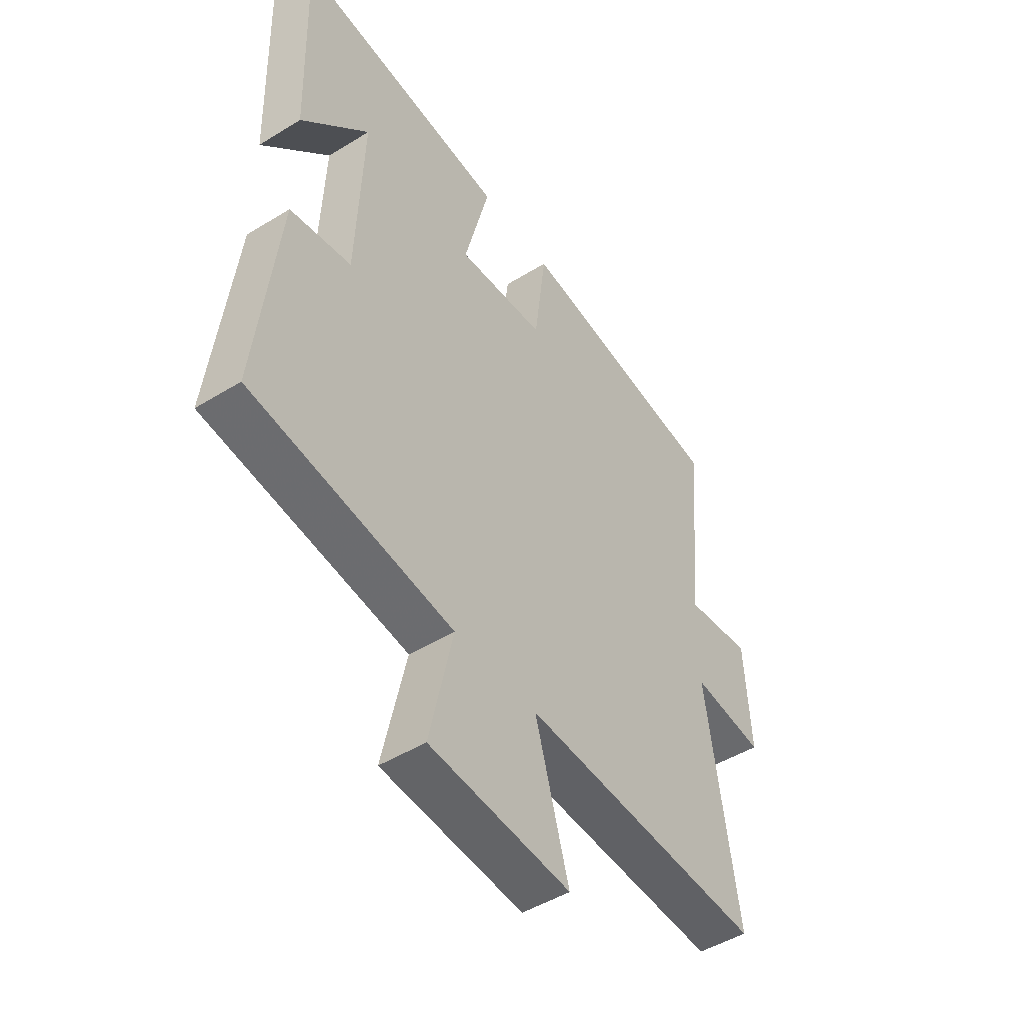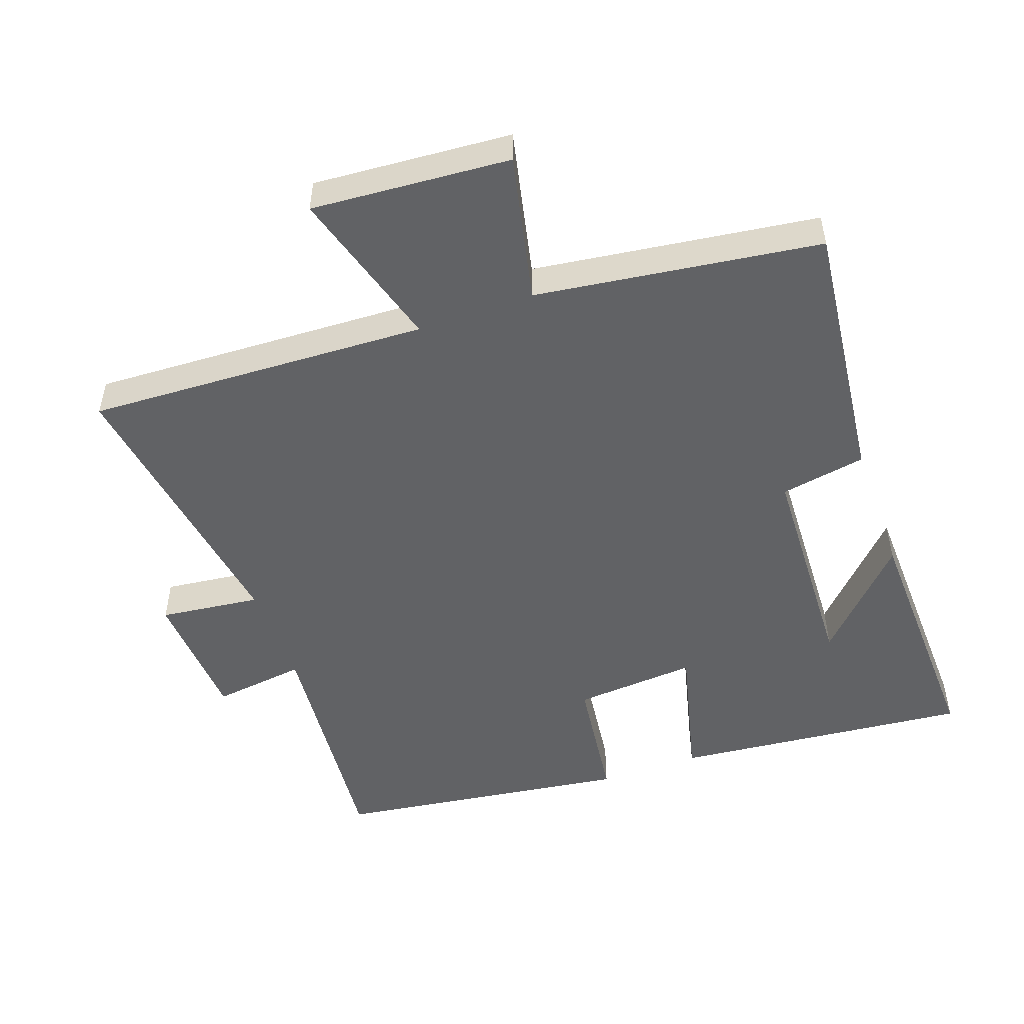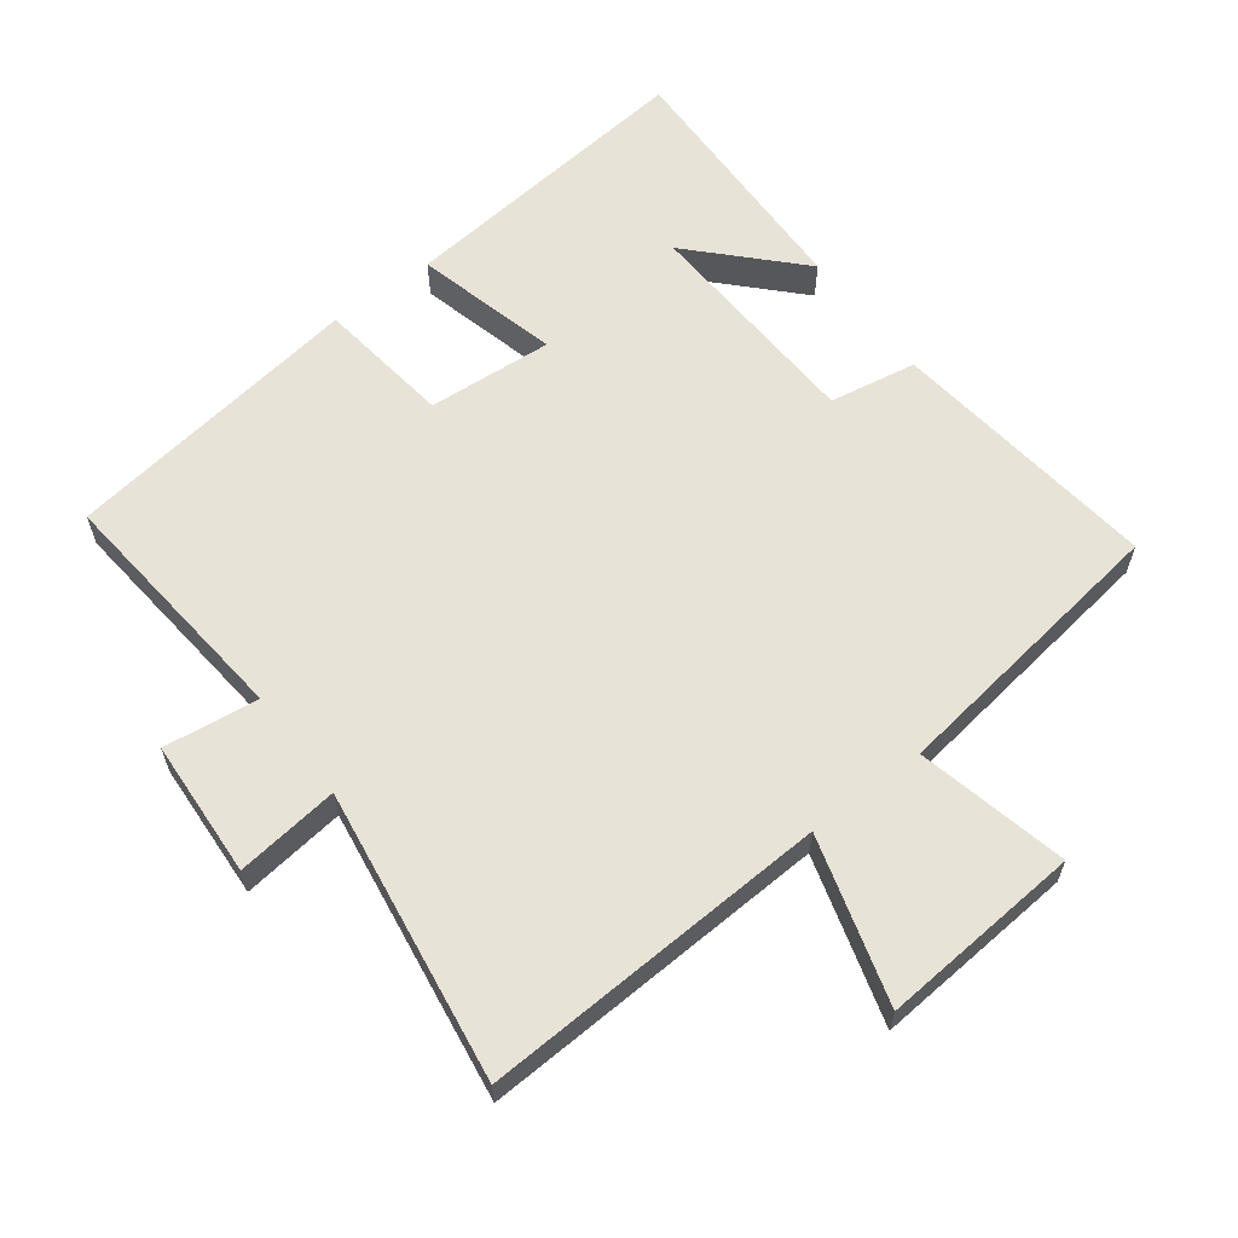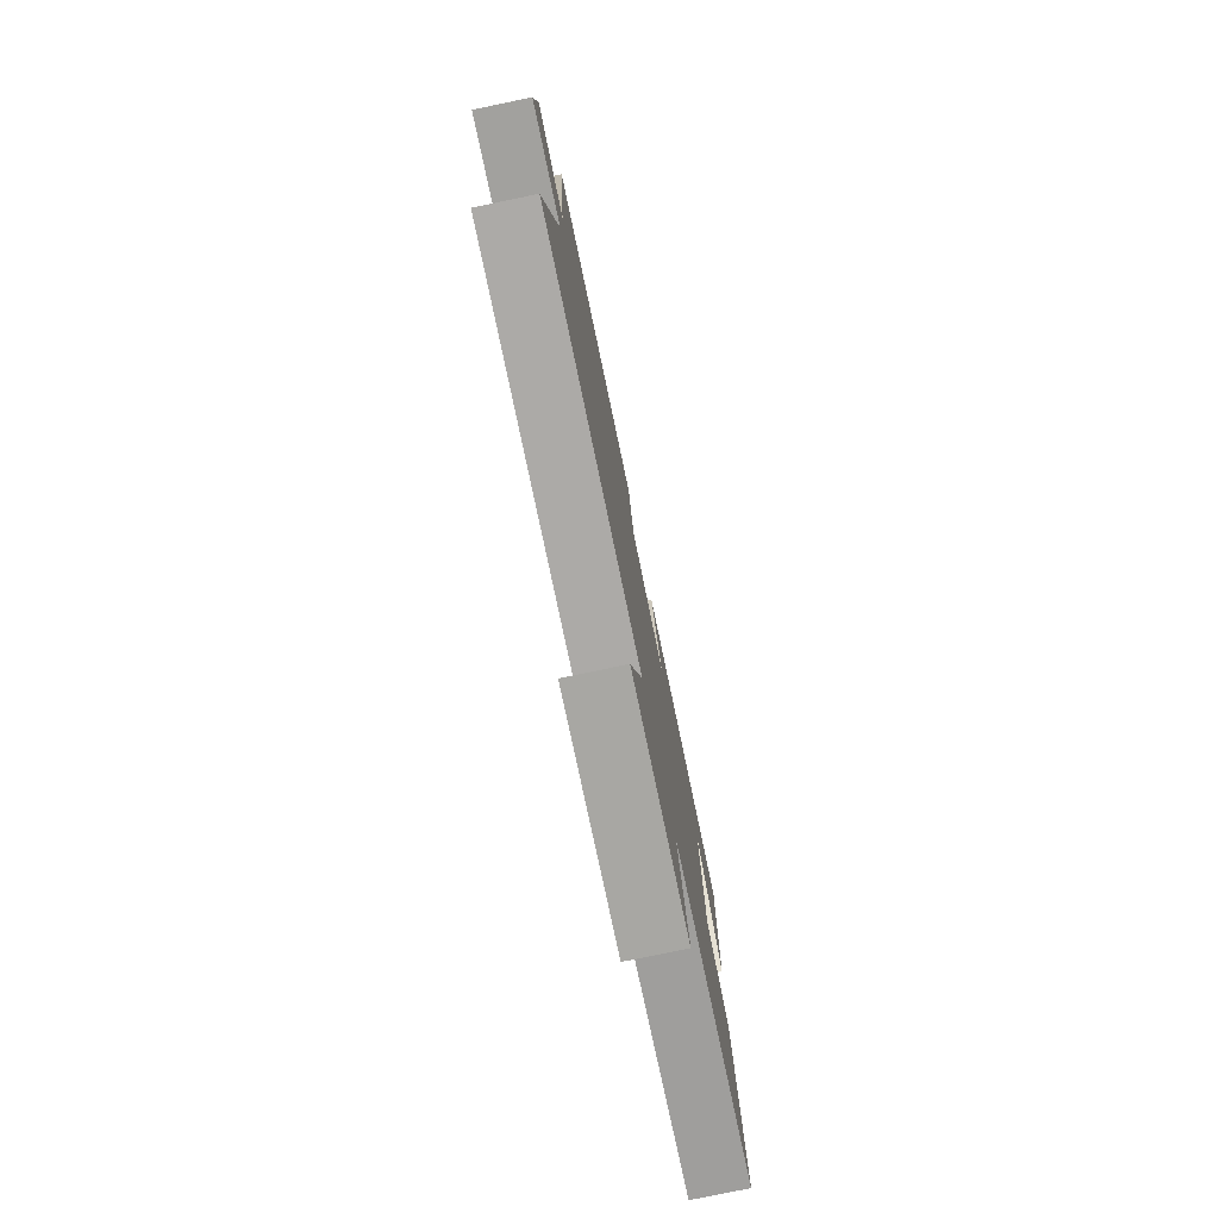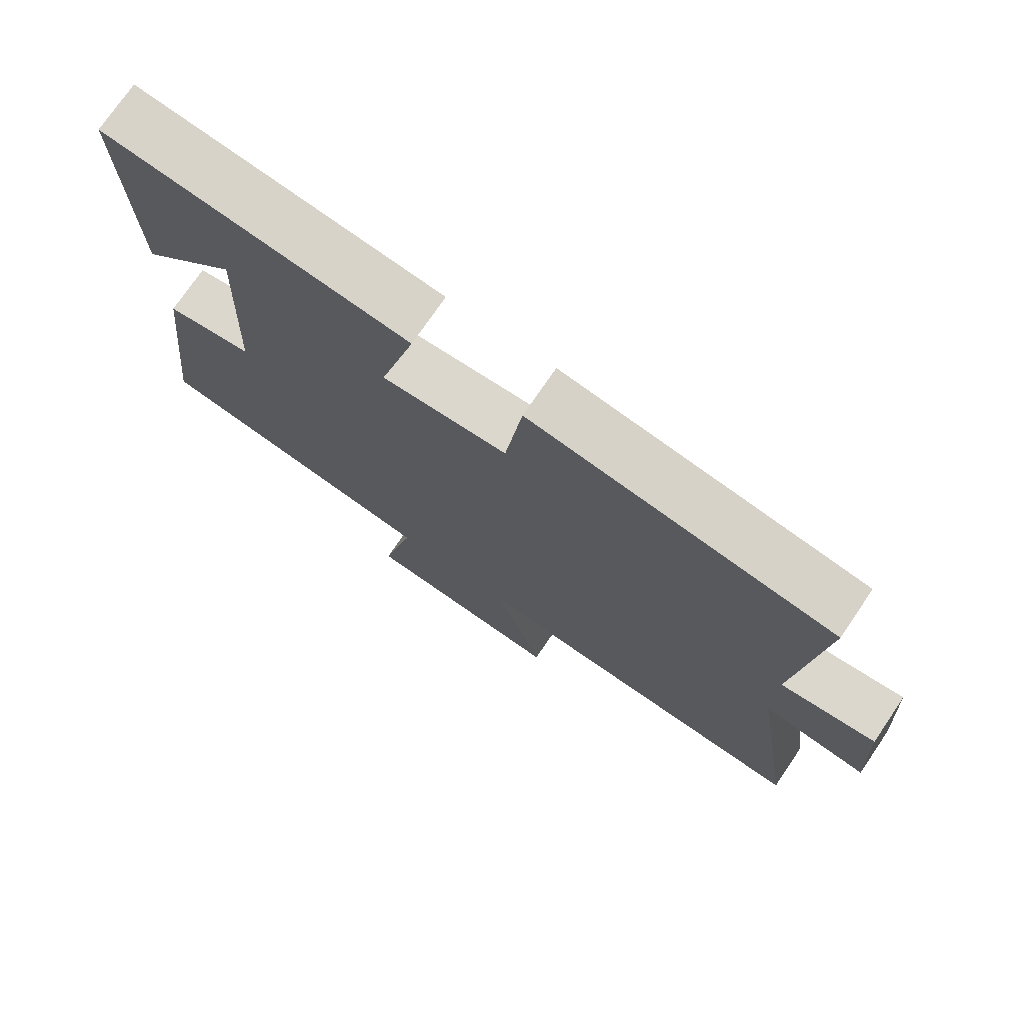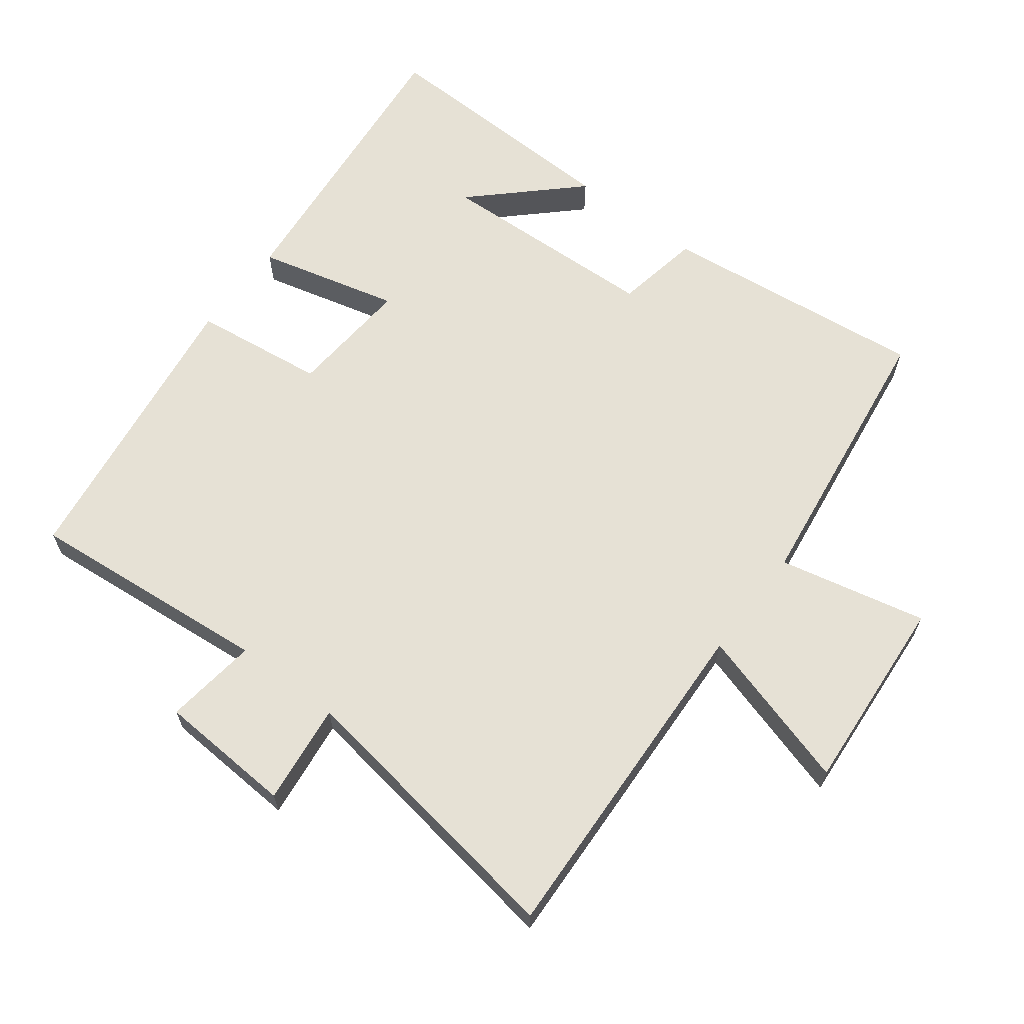
<metadata>
{"format":"obj","ext":"obj","renderer":"f3d","projection":"perspective","resolution":1024,"background":"white","views":[{"elev":-47.9,"azim":-55.3,"up":"+Z"},{"elev":-50.6,"azim":-160.3,"up":"+Y"},{"elev":61.7,"azim":142.7,"up":"+Y"},{"elev":-78.5,"azim":101.7,"up":"+Z"},{"elev":74.5,"azim":34.2,"up":"+Z"},{"elev":64.2,"azim":127.3,"up":"+Y"}]}
</metadata>
<code>
v -0.511 0.07 0.544
v -0.065 0.07 0.5
v -0.118 0.07 0.289
v 0.066 0.07 0.303
v 0.091 0.07 0.5
v 0.534 0.07 0.438
v 0.5 0.07 0.072
v 0.639 0.07 0.09
v 0.651 0.07 -0.112
v 0.5 0.07 -0.094
v 0.565 0.07 -0.523
v 0.054 0.07 -0.5
v 0.125 0.07 -0.743
v -0.171 0.07 -0.721
v -0.122 0.07 -0.5
v -0.546 0.07 -0.442
v -0.5 0.07 -0.044
v -0.372 0.07 -0.021
v -0.358 0.07 0.313
v -0.5 0.07 0.164
v -0.511 0 0.544
v -0.065 0 0.5
v -0.118 0 0.289
v 0.066 0 0.303
v 0.091 0 0.5
v 0.534 0 0.438
v 0.5 0 0.072
v 0.639 0 0.09
v 0.651 0 -0.112
v 0.5 0 -0.094
v 0.565 0 -0.523
v 0.054 0 -0.5
v 0.125 0 -0.743
v -0.171 0 -0.721
v -0.122 0 -0.5
v -0.546 0 -0.442
v -0.5 0 -0.044
v -0.372 0 -0.021
v -0.358 0 0.313
v -0.5 0 0.164
f 19 20 1
f 15 16 17 18
f 15 18 19
f 12 13 14 15
f 12 15 19
f 10 11 12 19
f 7 8 9 10
f 7 10 19
f 4 5 6 7
f 3 4 7
f 3 7 19
f 1 2 3 19
f 21 40 39
f 38 37 36 35
f 39 38 35
f 35 34 33 32
f 39 35 32
f 39 32 31 30
f 30 29 28 27
f 39 30 27
f 27 26 25 24
f 27 24 23
f 39 27 23
f 39 23 22 21
f 1 21 22 2
f 2 22 23 3
f 3 23 24 4
f 4 24 25 5
f 5 25 26 6
f 6 26 27 7
f 7 27 28 8
f 8 28 29 9
f 9 29 30 10
f 10 30 31 11
f 11 31 32 12
f 12 32 33 13
f 13 33 34 14
f 14 34 35 15
f 15 35 36 16
f 16 36 37 17
f 17 37 38 18
f 18 38 39 19
f 19 39 40 20
f 20 40 21 1

</code>
